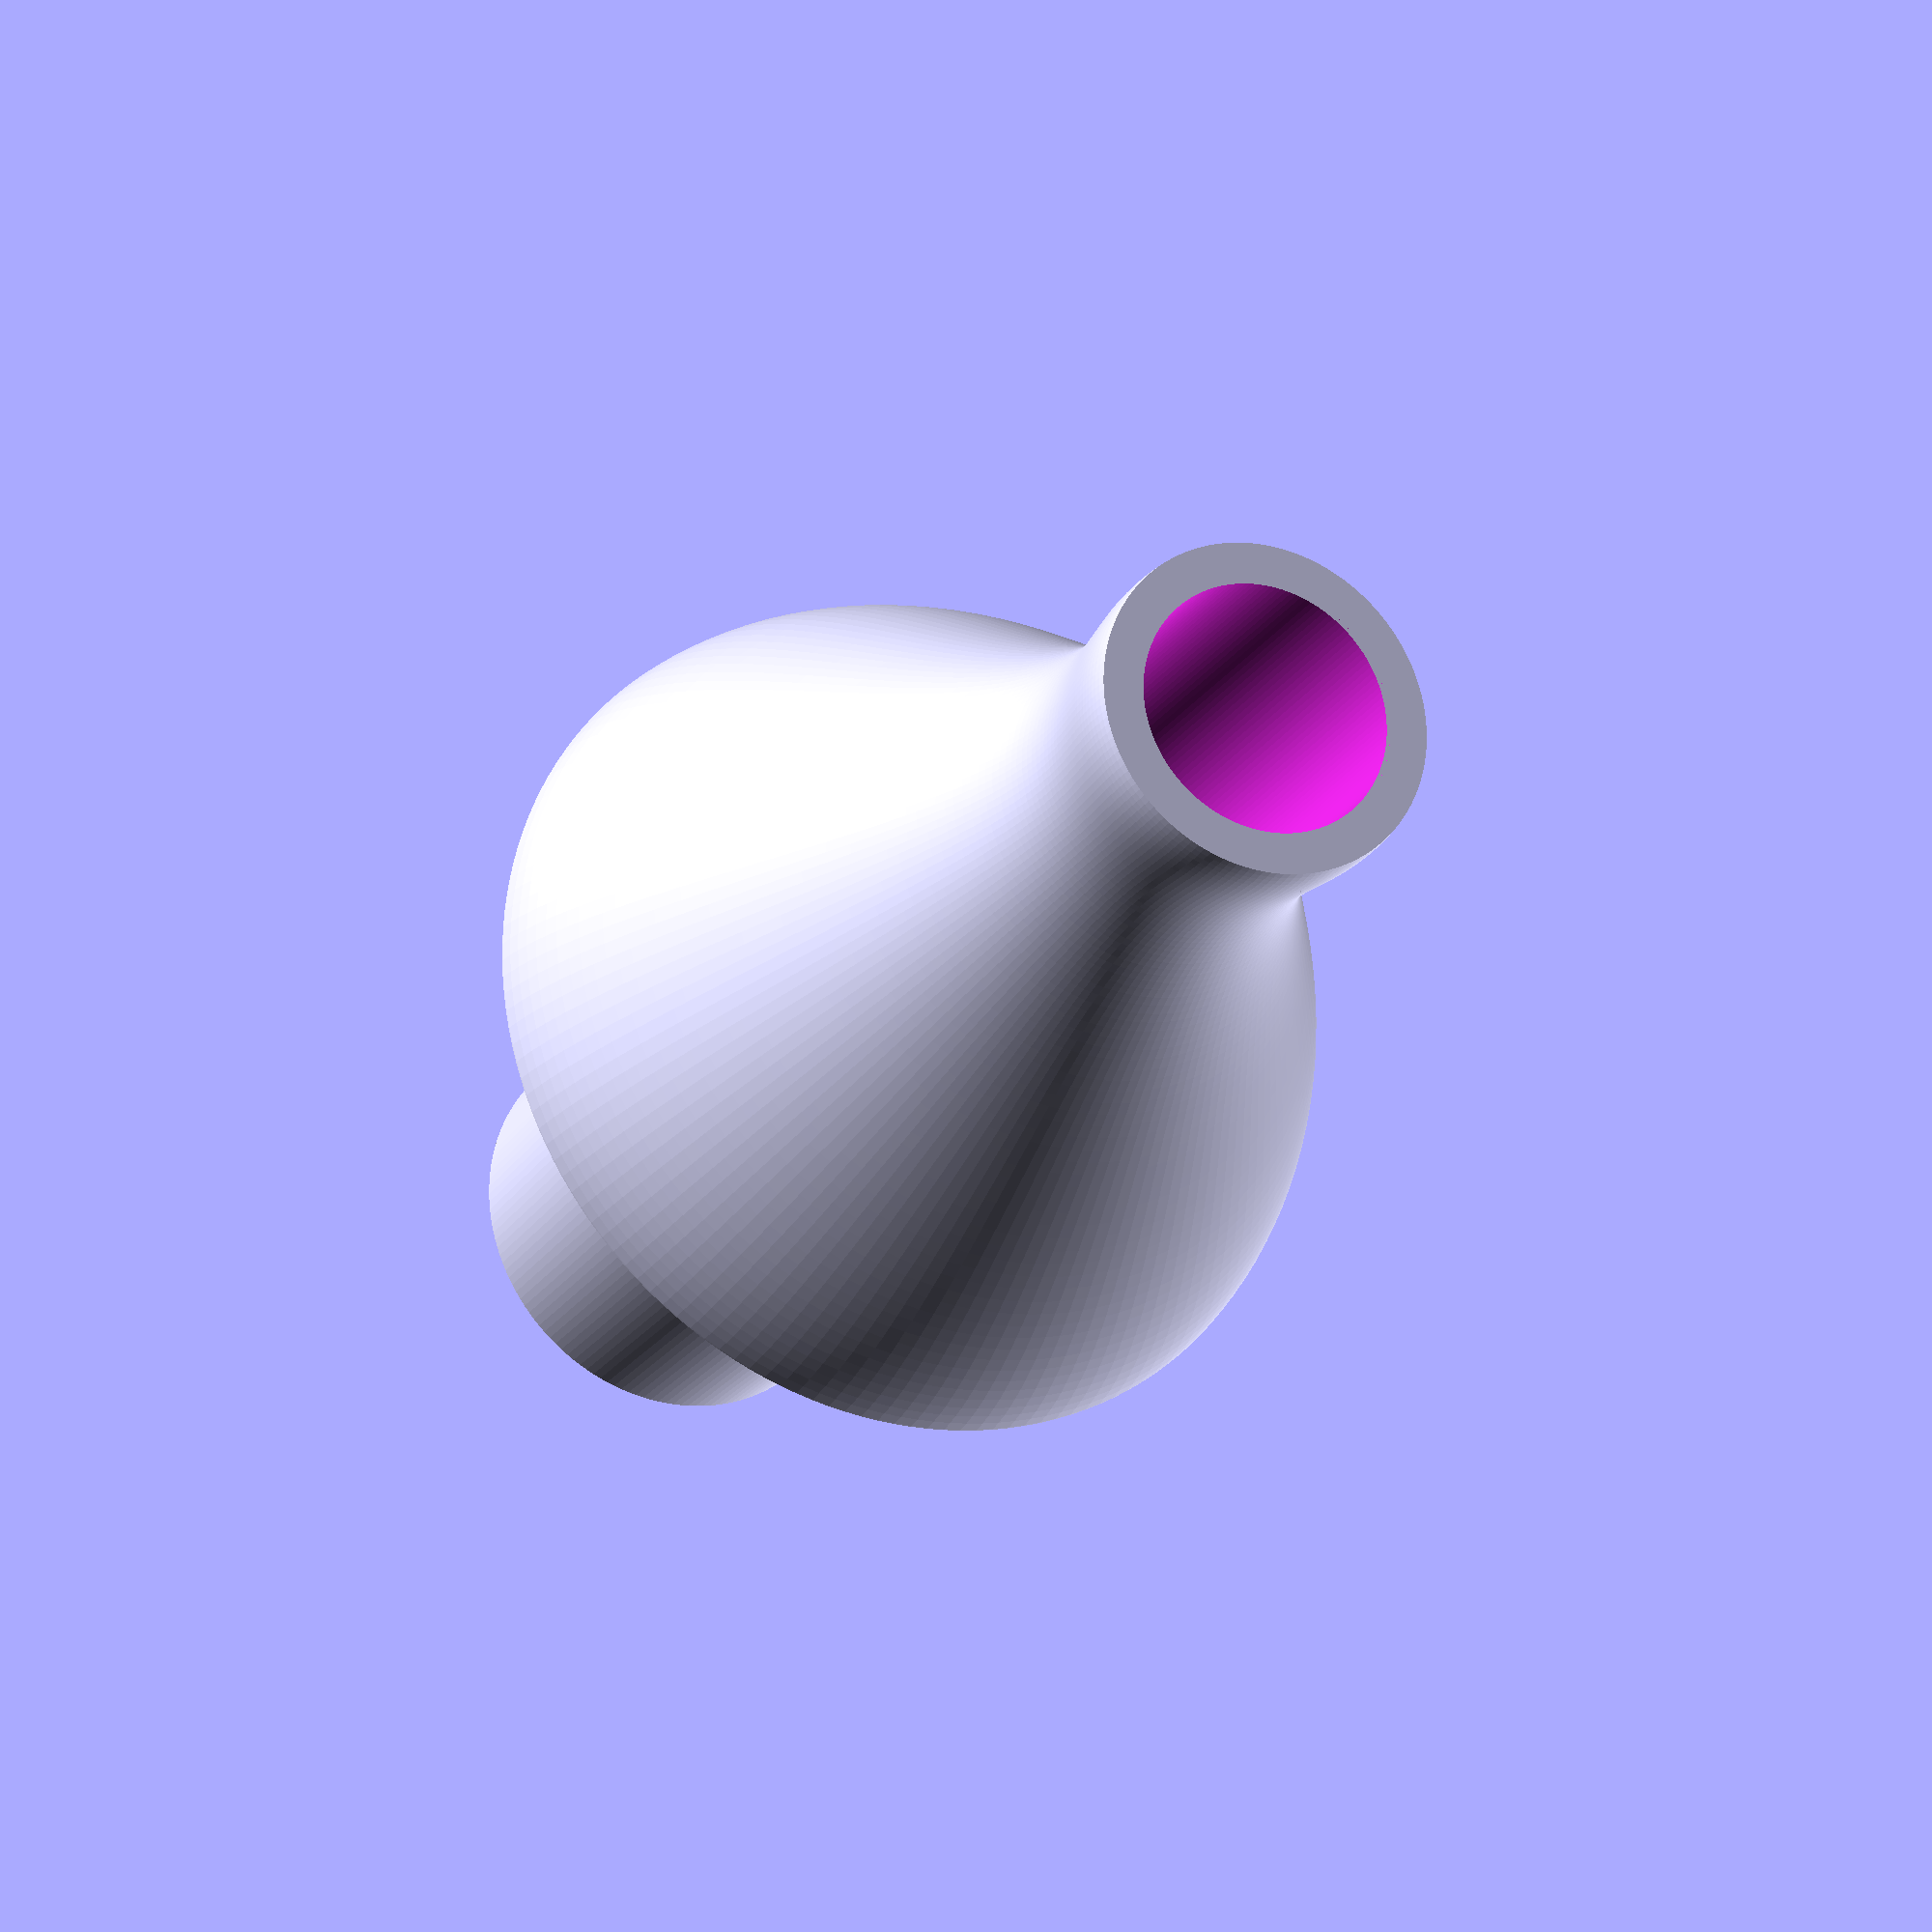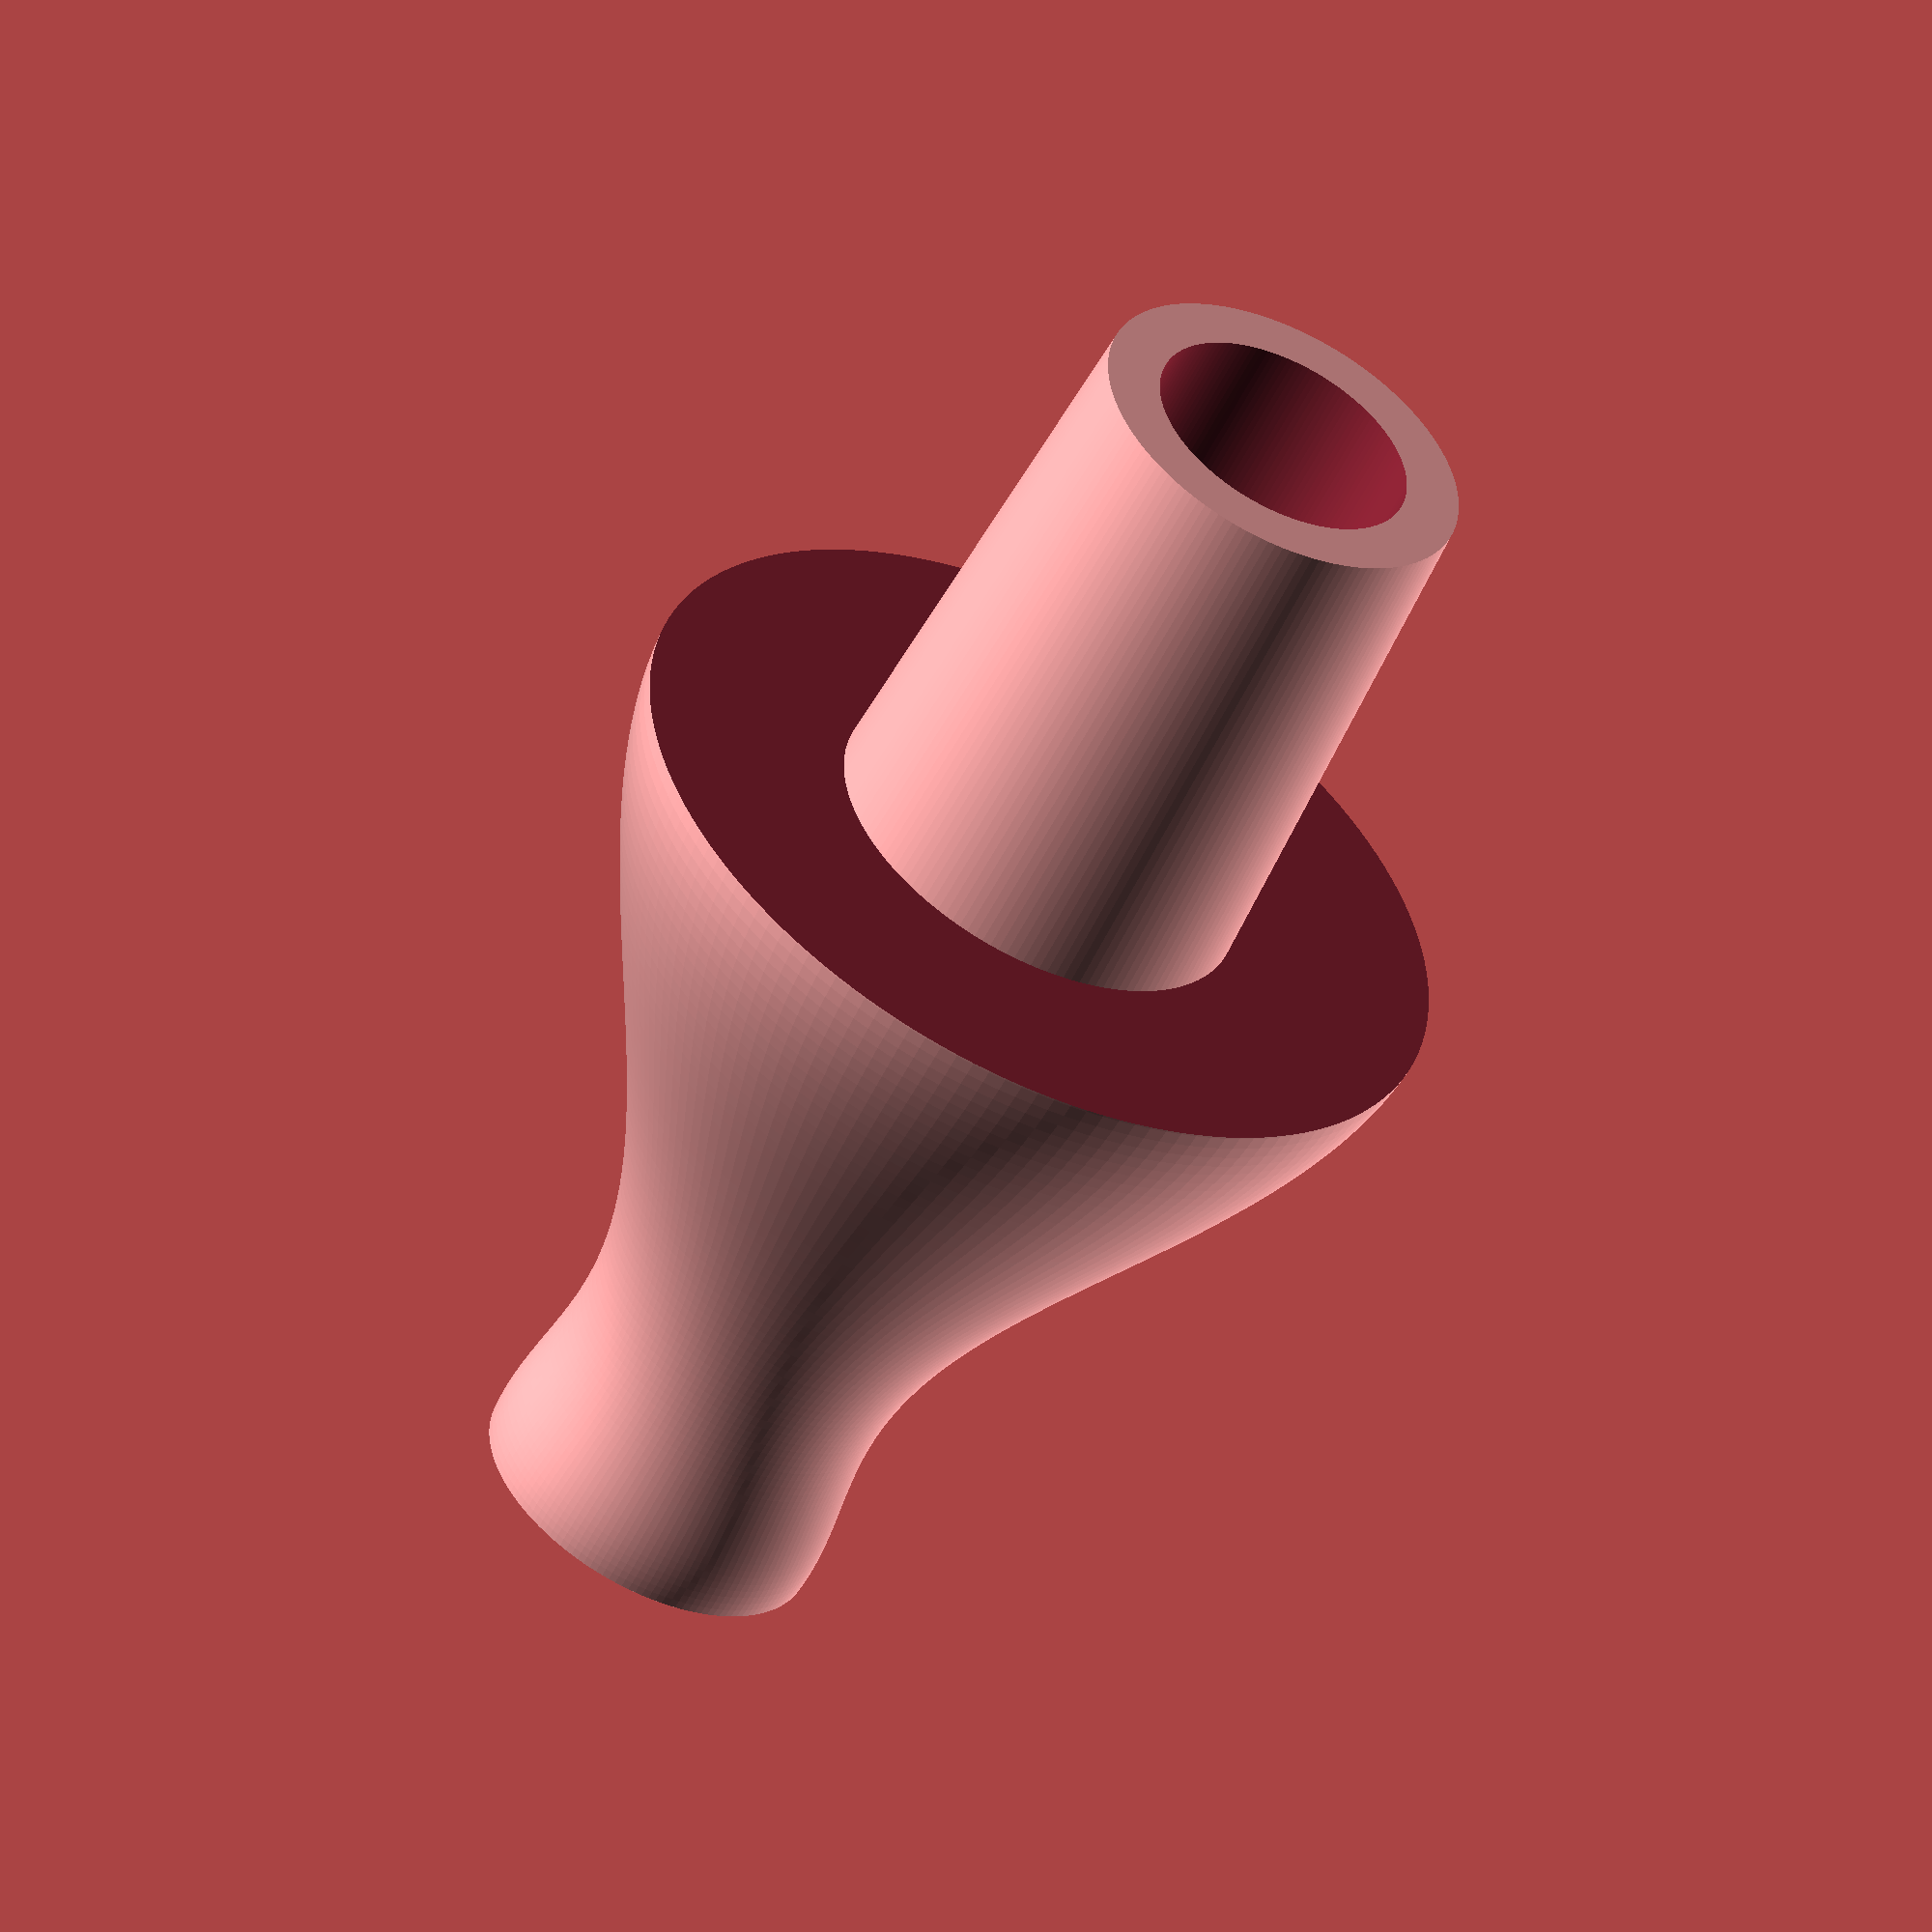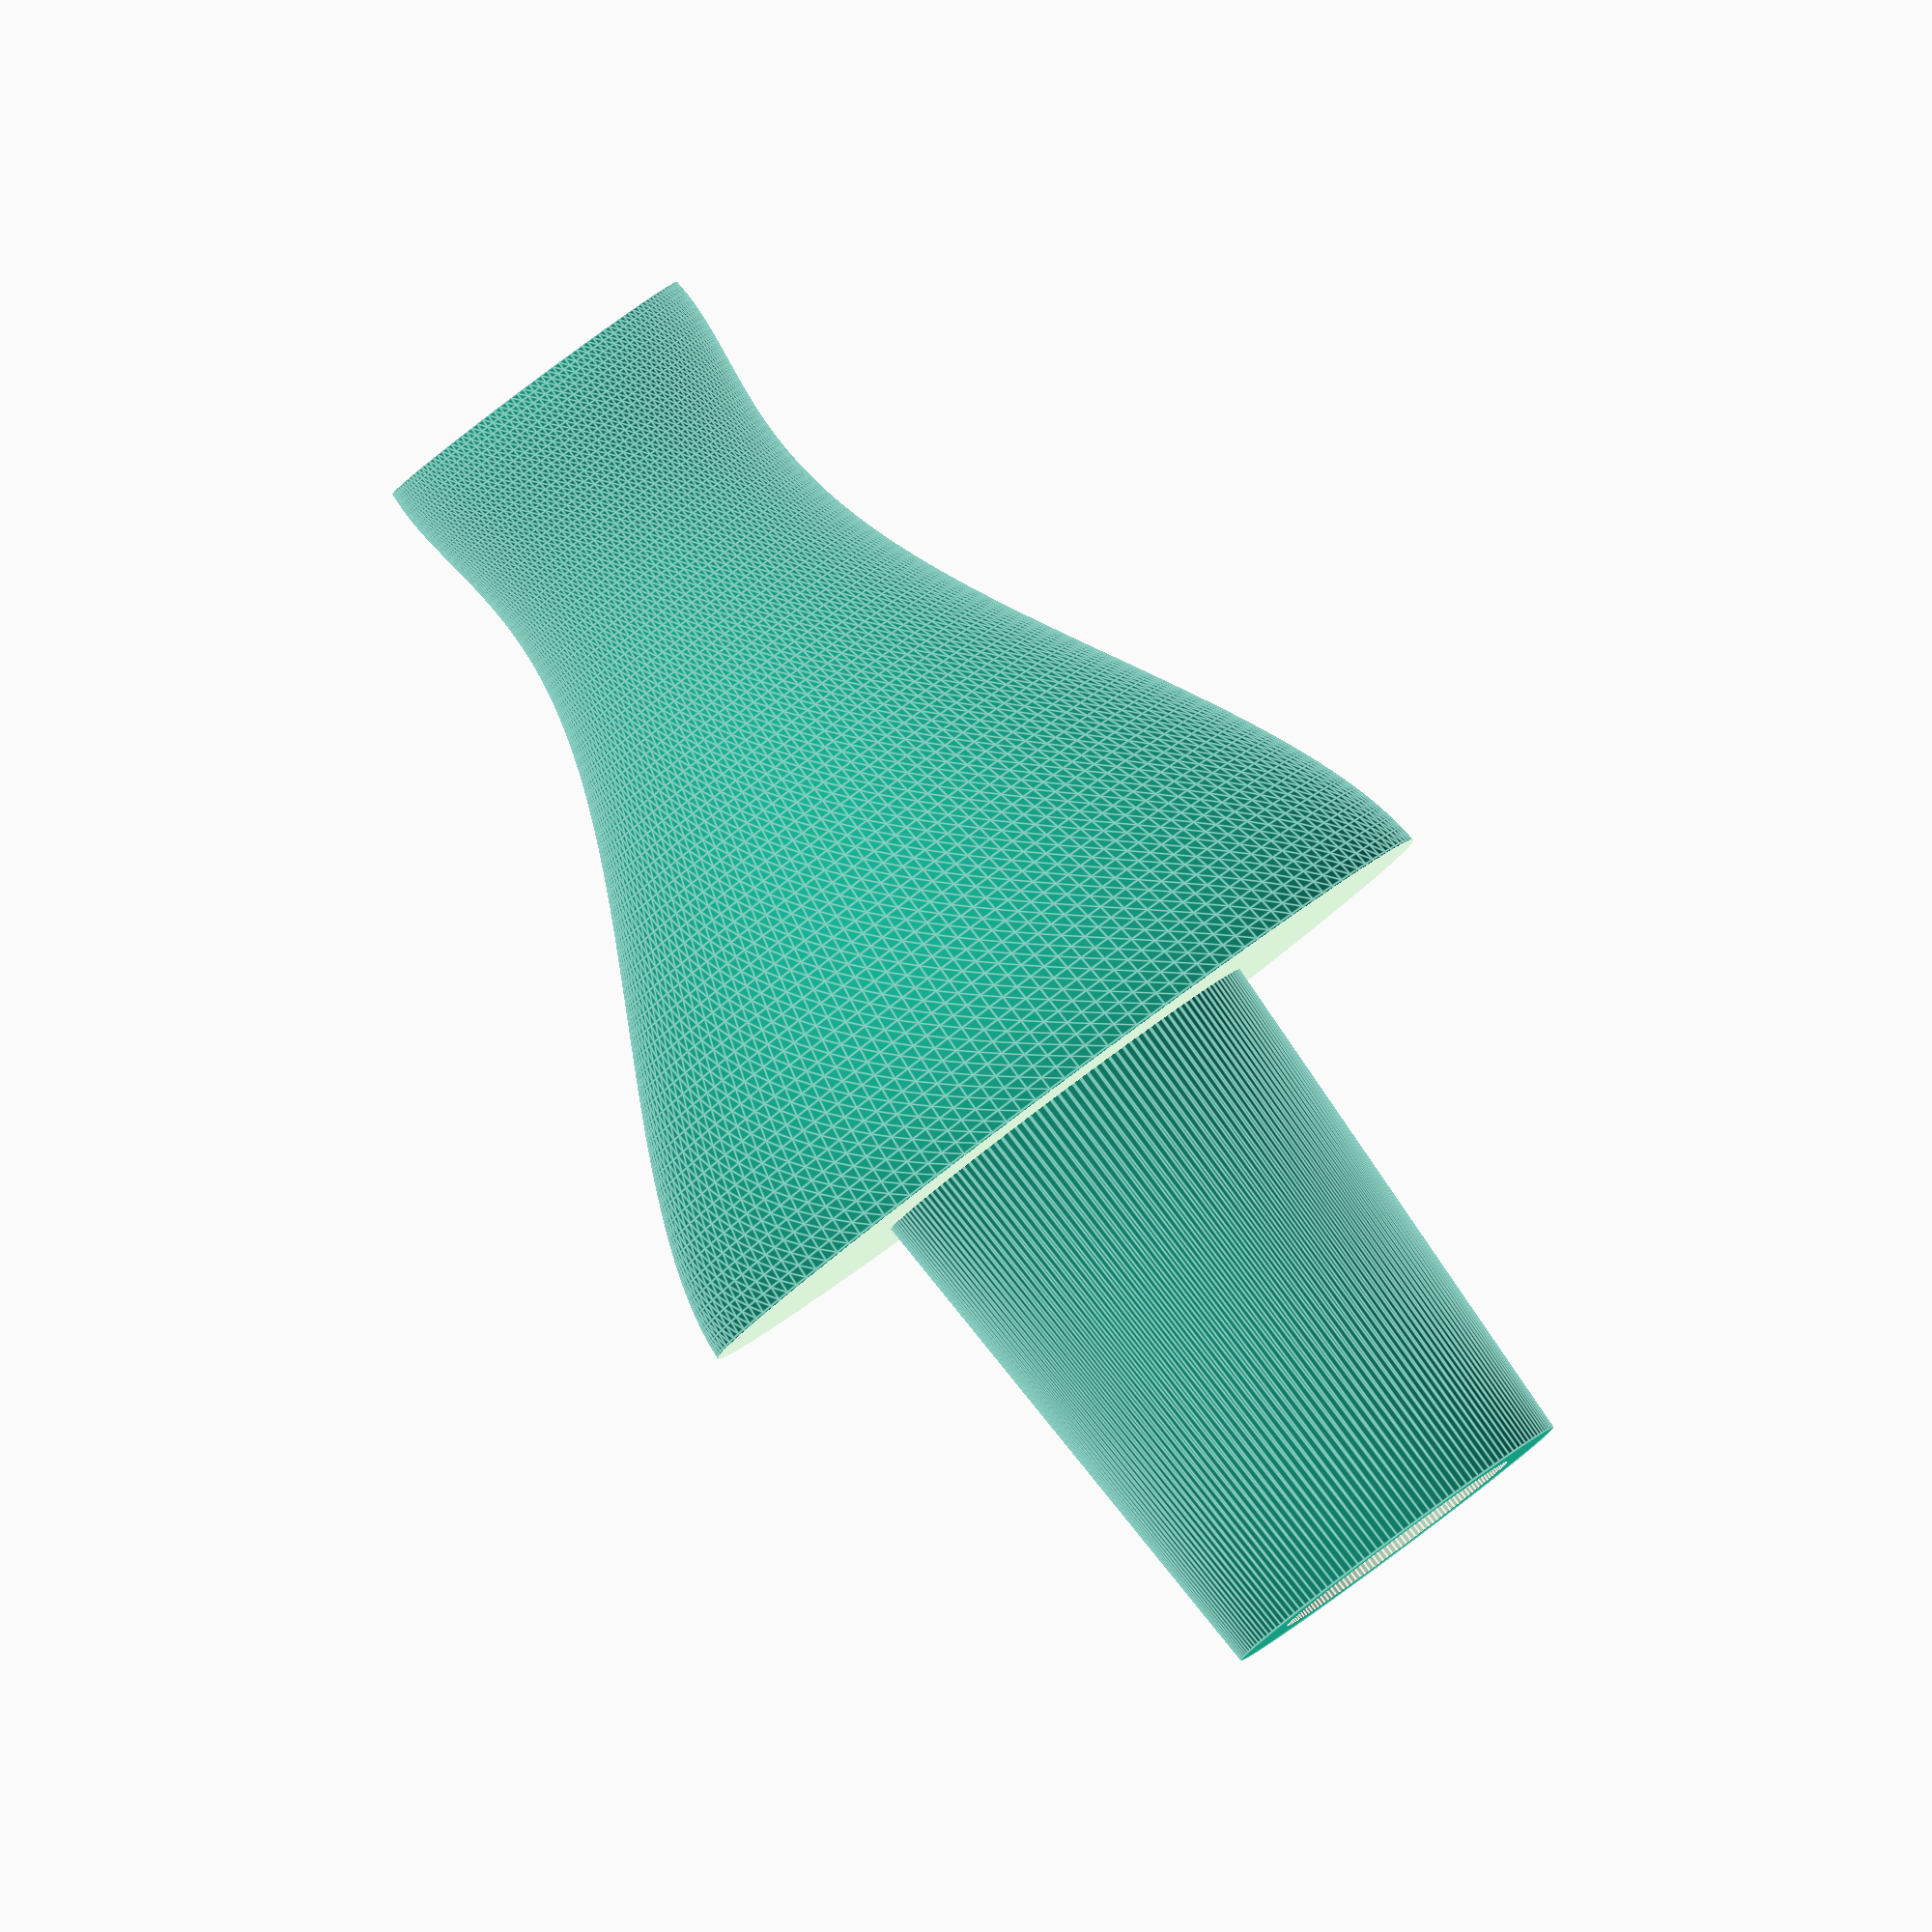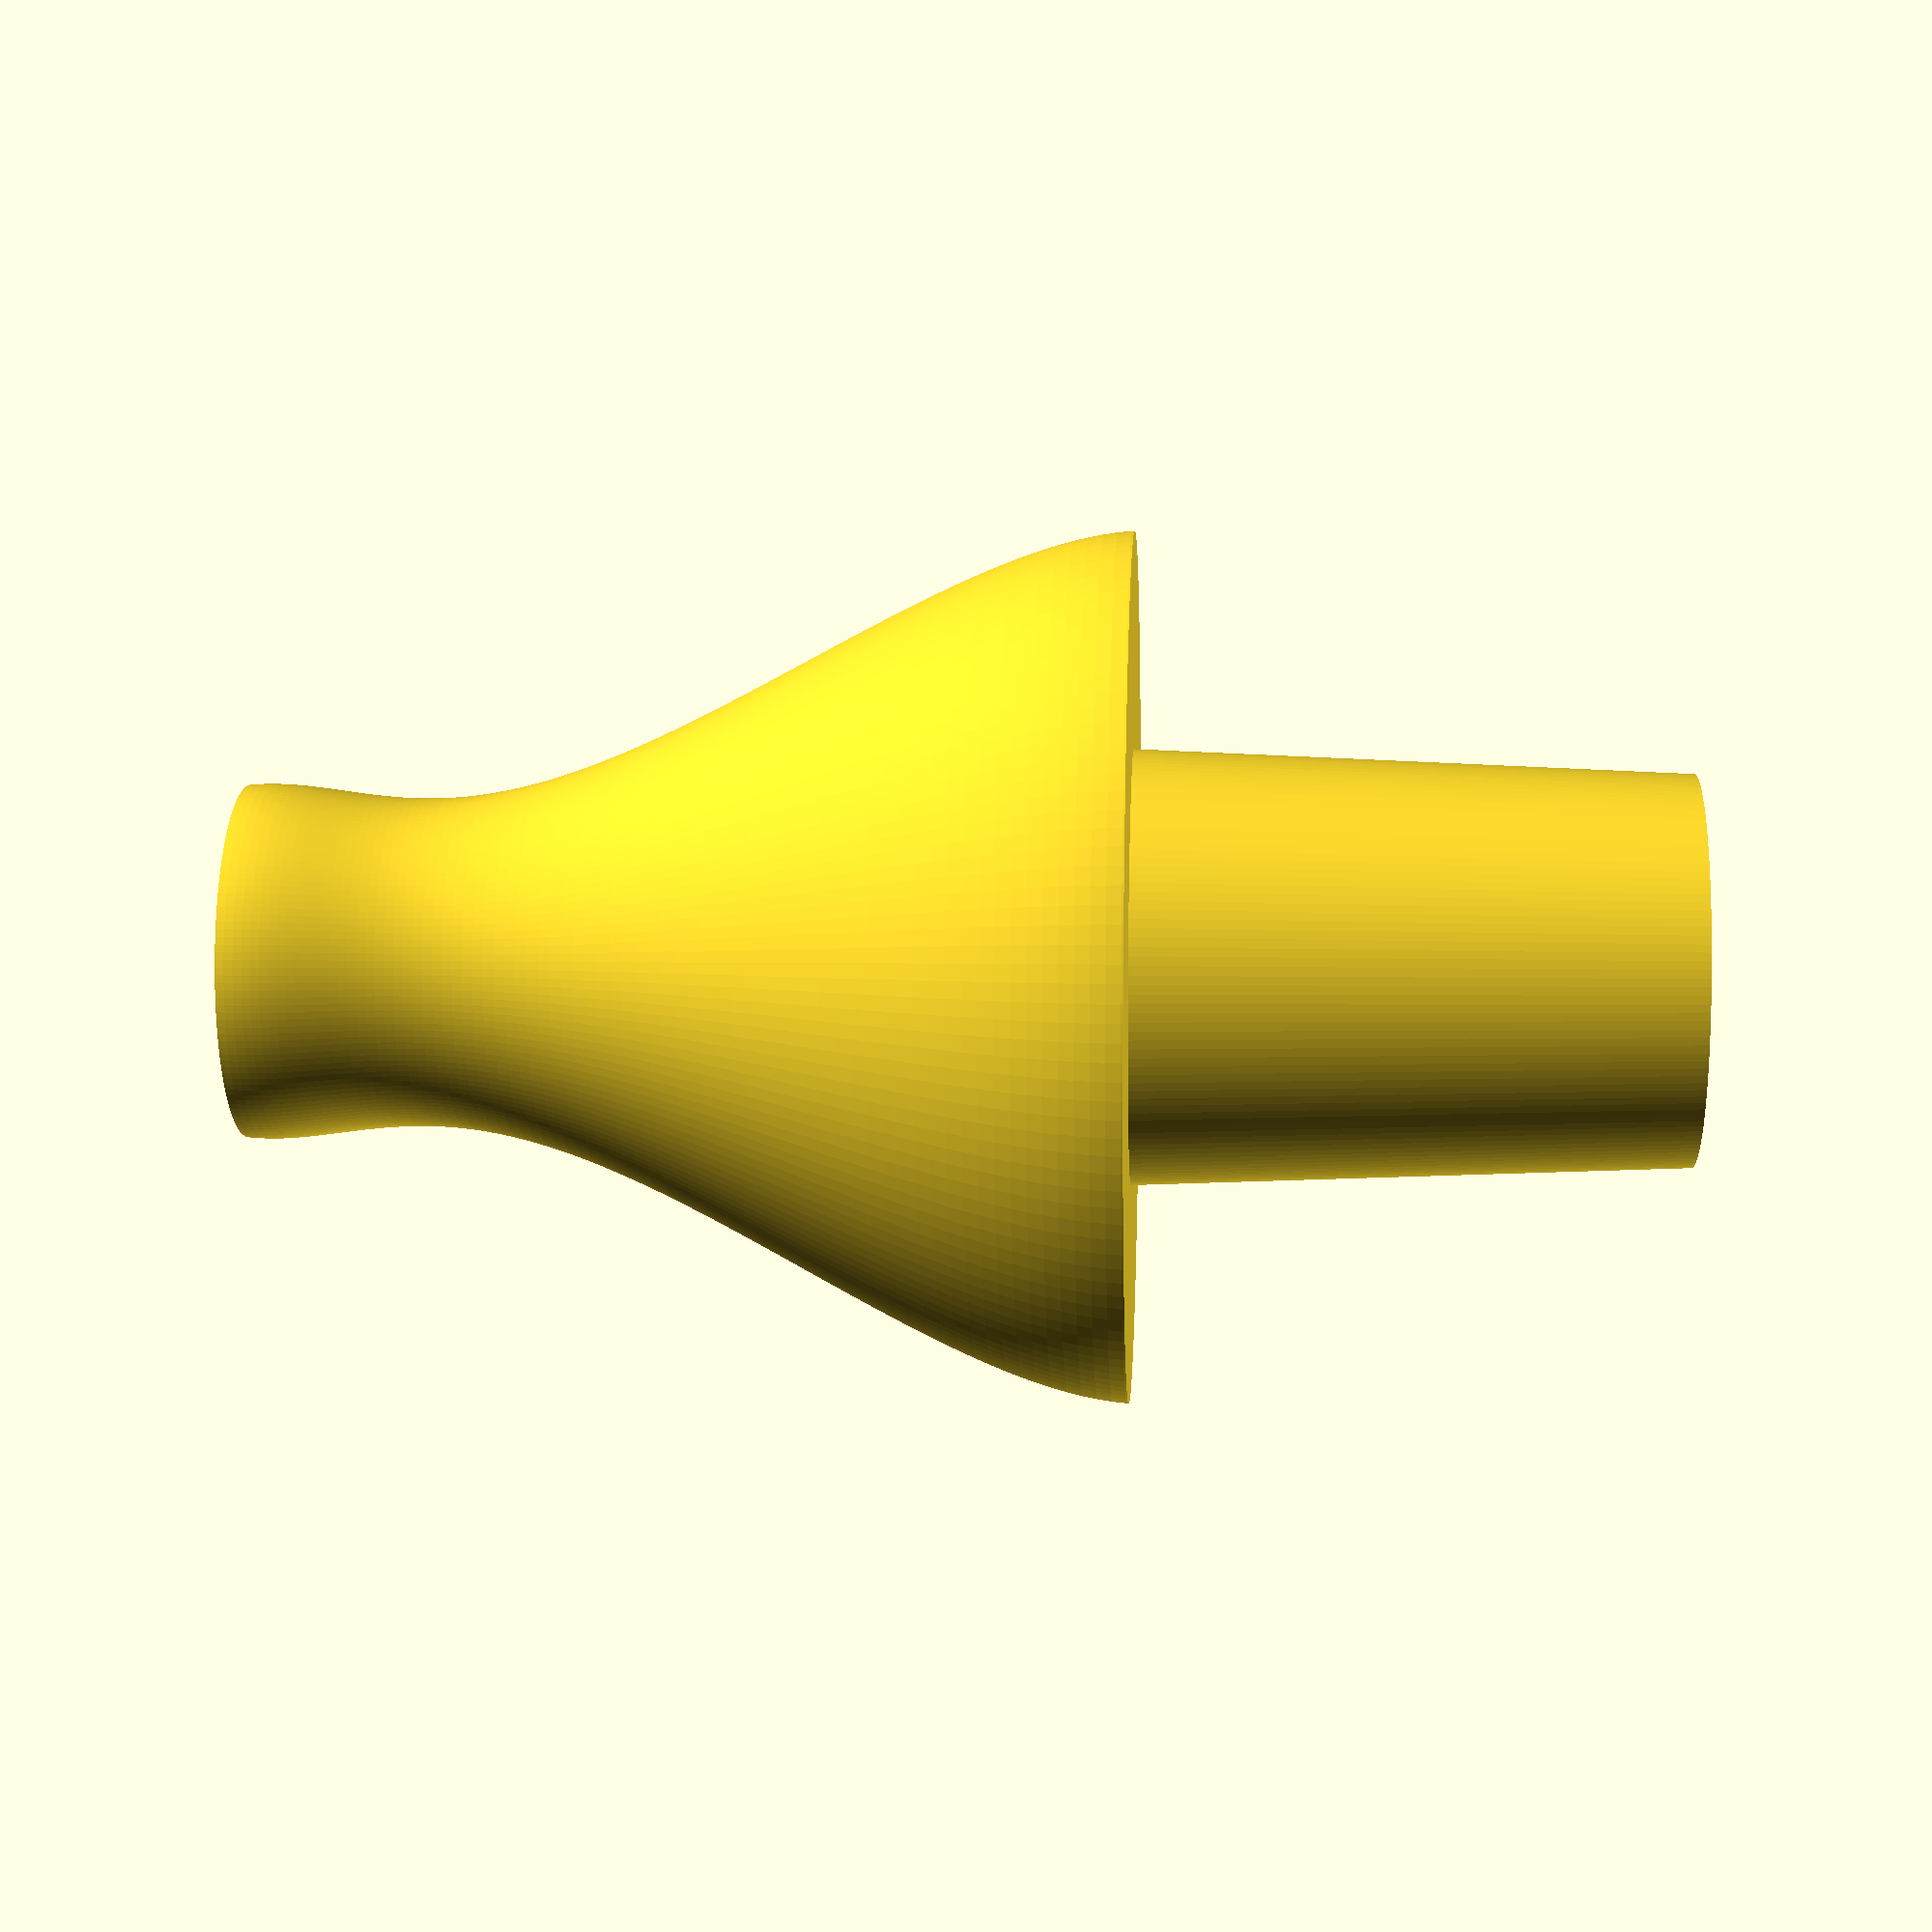
<openscad>
$fn=150;

// Binomial coefficient (n choose k)
function choose(n, k) = factorial(n) / (factorial(k) * factorial(n - k));

// Factorial function
function factorial(n) = n == 0 ? 1 : n * factorial(n - 1);

function sum_list(list, index = 0) =index < len(list) ?
        list[index] + sum_list(list, index + 1) :
        0;


// Function to calculate a single point on the Bezier curve
function bezierPoint(t,coordX,coordY) =[
    sum_list([for (i= [0 : len(coordX)-1]) coordX[i] * choose(len(coordX)-1, i) * pow(t, i) * pow(1-t, len(coordX)-1-i)])
    ,
    sum_list([for (i= [0 : len(coordY)-1]) coordY[i] * choose(len(coordY)-1, i) * pow(t, i) * pow(1-t, len(coordY)-1-i)])
];
    
function get_bezier_curve_points(t_step, c_x,c_y) = 
    [for(t = [0: t_step: 1]) bezierPoint(t,c_x,c_y)];
    

    
    
function convert_points(points,c_point) = 
    [for (point = points) [point[0]-c_point[0], point[1]-c_point[1]]];    
        

module hulu(c_x_input,c_y_input) { 

    the_points = get_bezier_curve_points(0.01,c_x_input,c_y_input);
    
    // add another point to the end to close the shape 
    
    
        
    center_point = the_points[0];

    new_points = convert_points(the_points,center_point);
    
    temp_last_point = new_points[len(new_points)-1];
        
    spin_path = concat(new_points,[[0,temp_last_point[1]]]);
    new_spin_path = concat(spin_path,[0,0]);

    rotate_extrude()polygon(spin_path/2);

}

c_y = [0, 0, 35, 40, 50];
c_x = [0, -47.8, 5, -9.02, -8] ;


difference(){
translate([0,0,-5])hulu(c_x,c_y);
cylinder(h=500,r1=4.2, r2=2,center=true);
translate([0,0,-50])cube([100,100,100],center=true);
}

translate([0,0,0])difference(){
translate([0,0,-5])cylinder(h=15,r1=4.4,r2=5,center = true);
translate([0,0,-3])cylinder(h=50,r=3.1,center = true);

}

   
</openscad>
<views>
elev=203.1 azim=138.4 roll=204.5 proj=o view=solid
elev=234.9 azim=56.3 roll=26.1 proj=o view=wireframe
elev=272.6 azim=162.0 roll=143.3 proj=o view=edges
elev=352.6 azim=287.5 roll=93.1 proj=p view=solid
</views>
